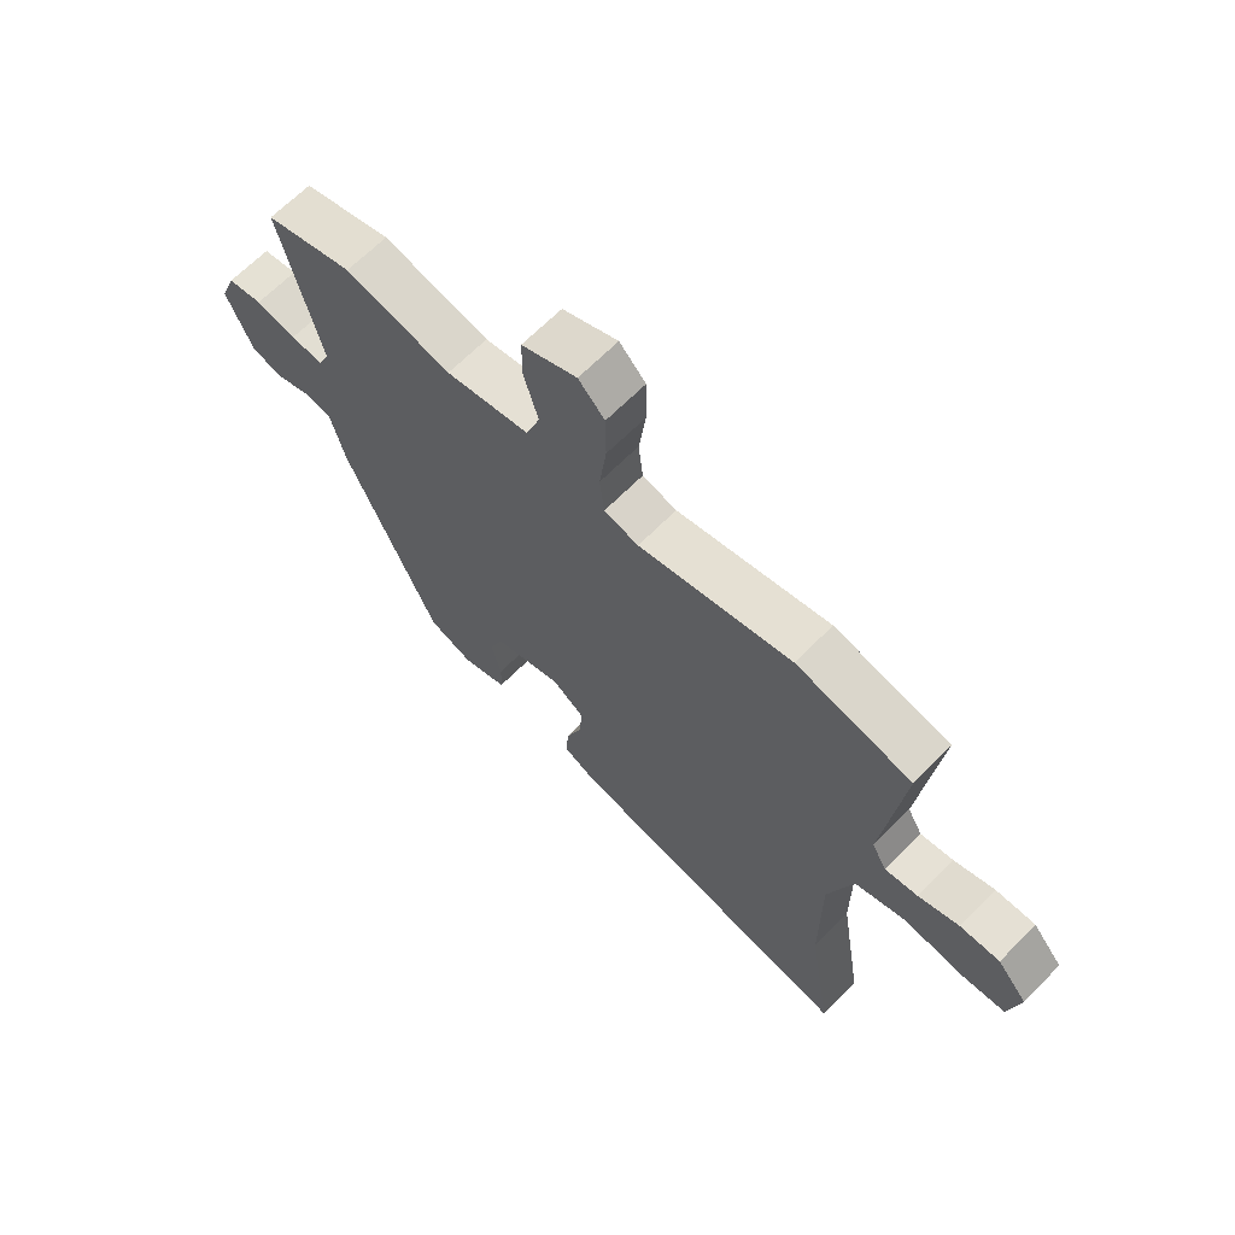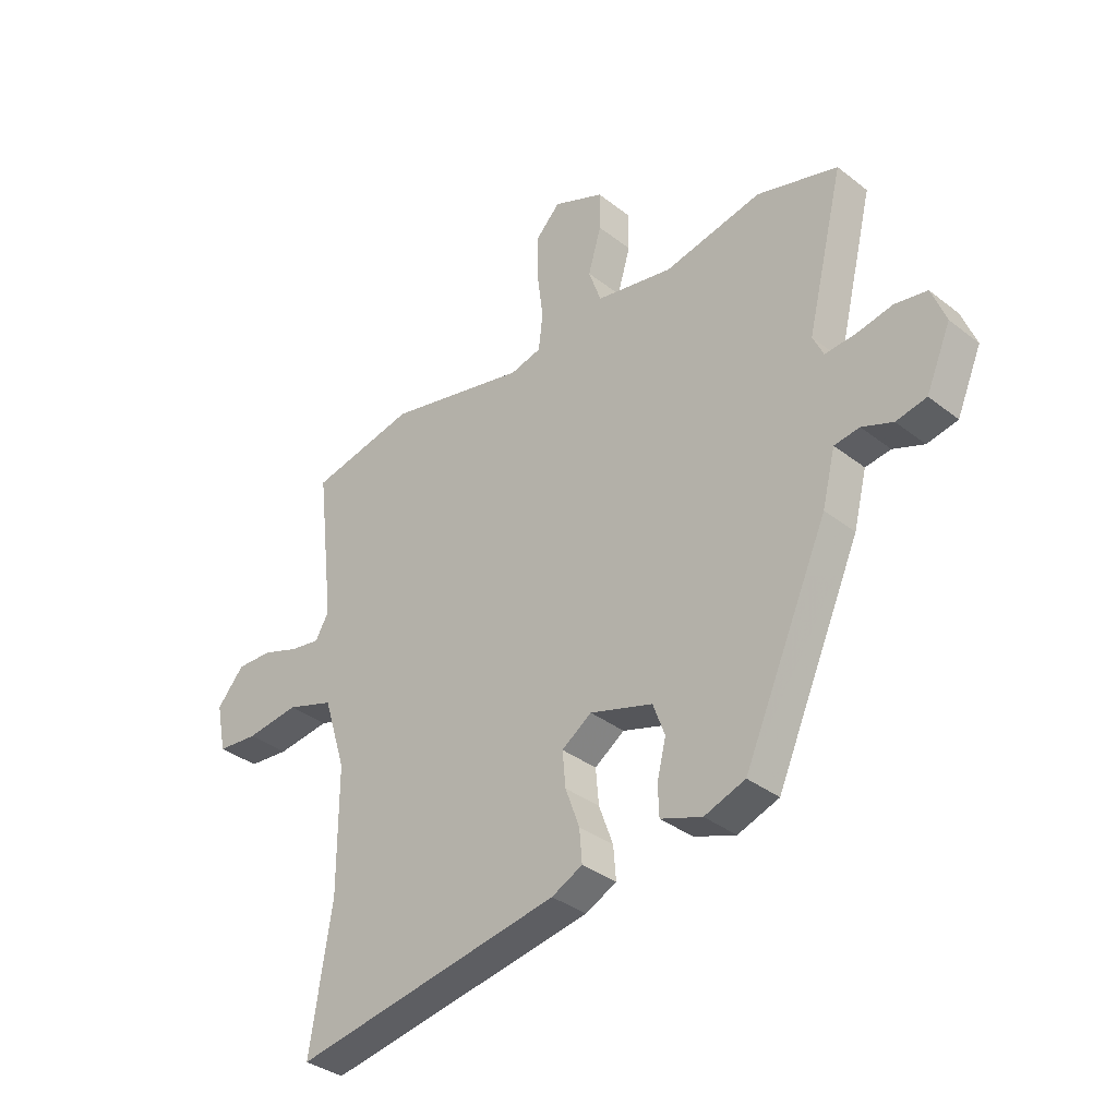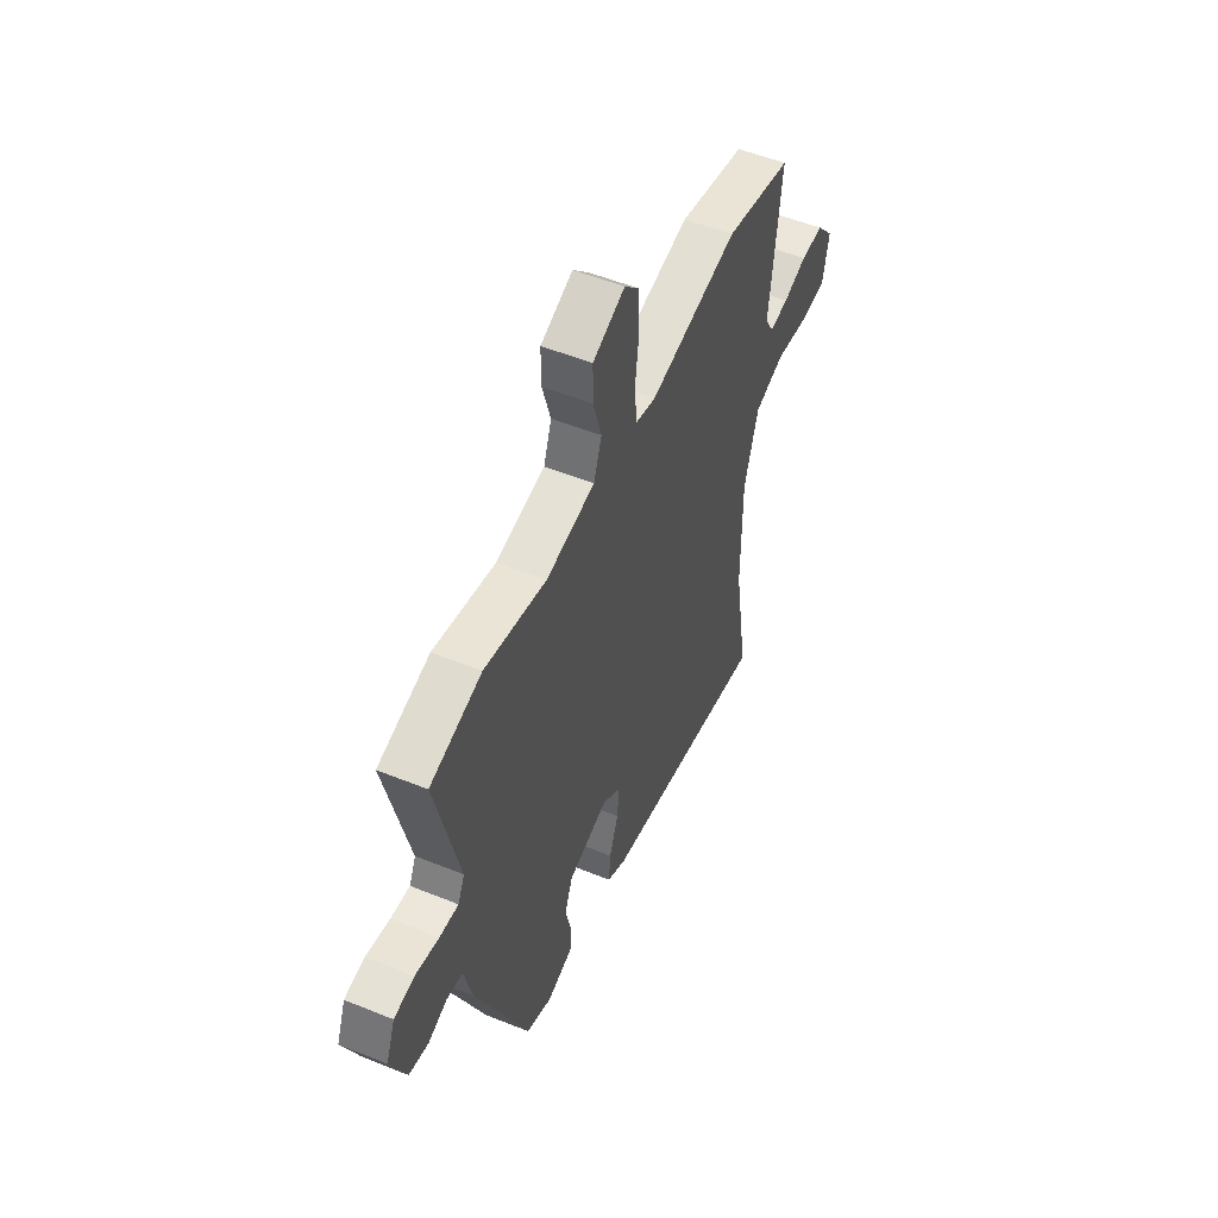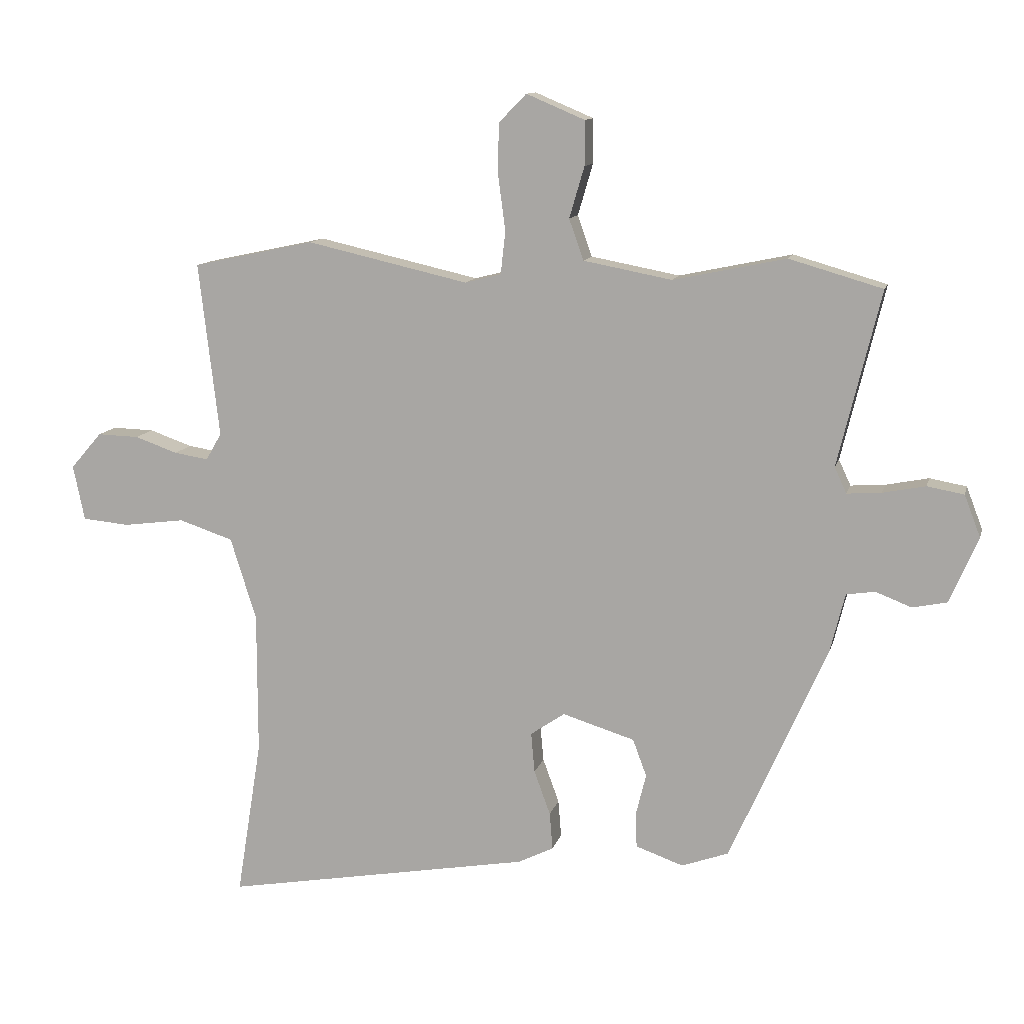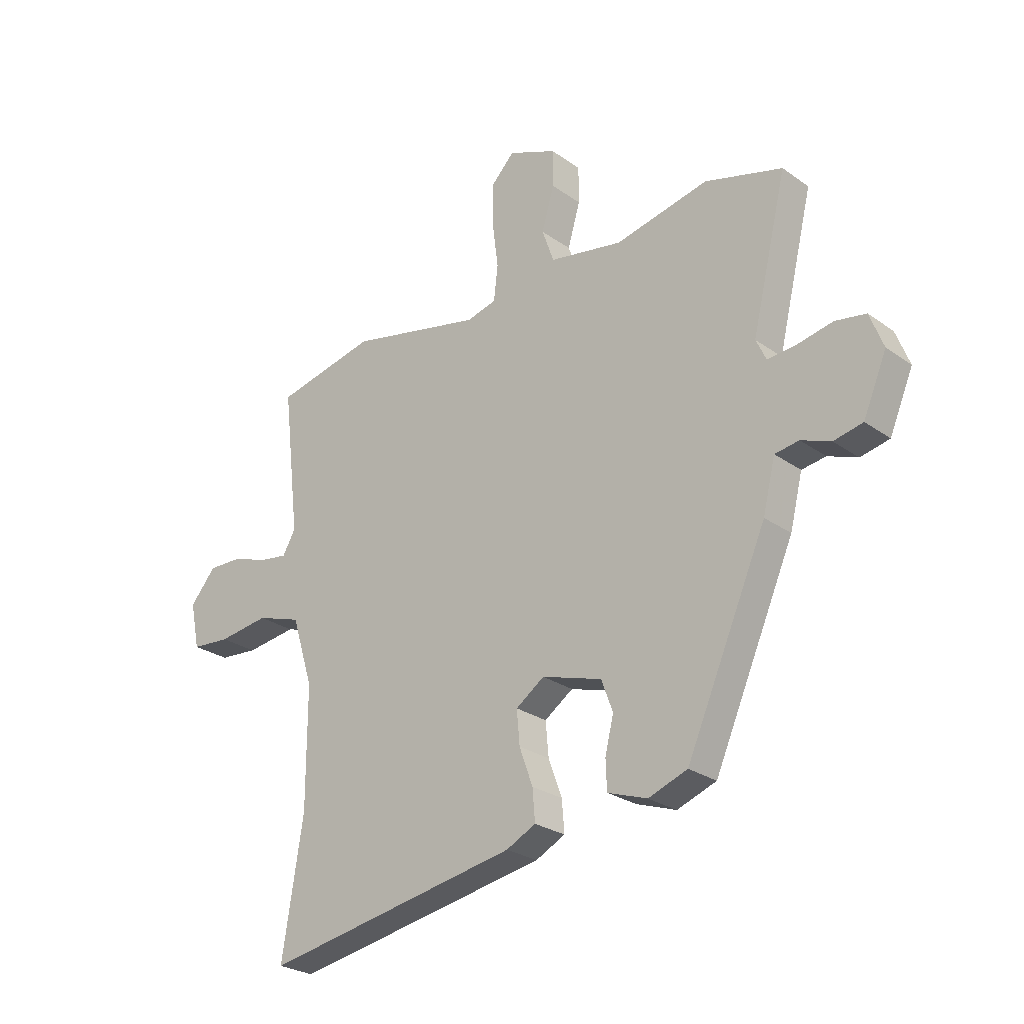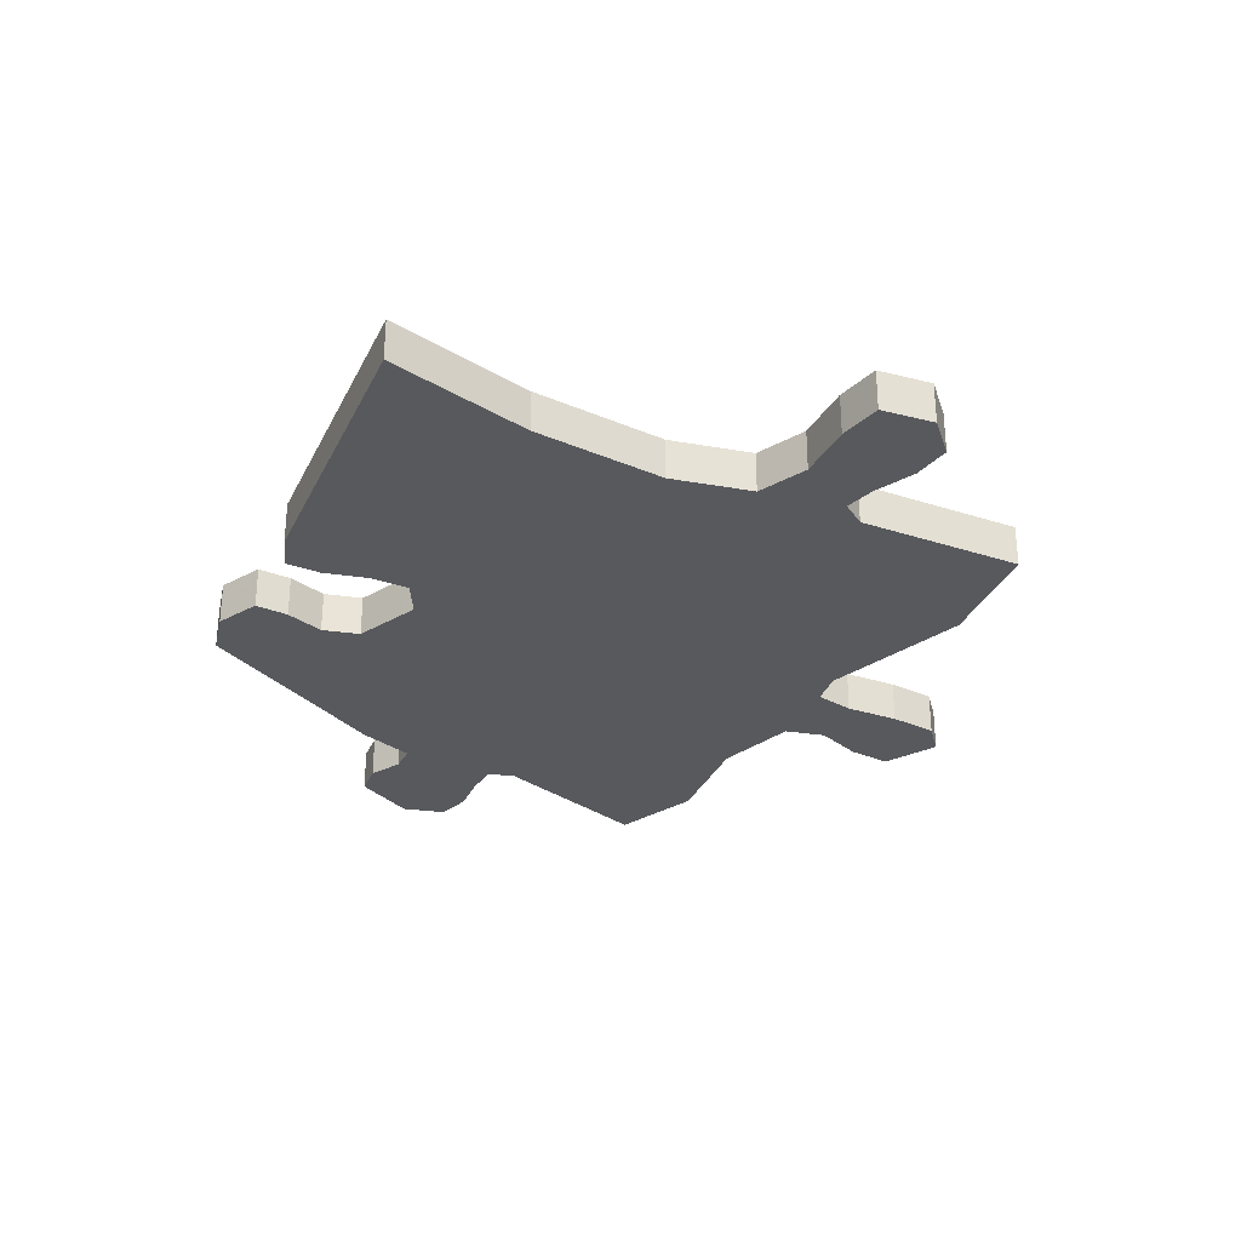
<metadata>
{"format":"obj","ext":"obj","renderer":"f3d","projection":"perspective","resolution":1024,"background":"white","views":[{"elev":65.9,"azim":-135.4,"up":"+Z"},{"elev":-35.1,"azim":44.1,"up":"+Z"},{"elev":52.3,"azim":113.6,"up":"+Z"},{"elev":11.7,"azim":13.3,"up":"+Z"},{"elev":-26.3,"azim":42.1,"up":"+Z"},{"elev":-30.0,"azim":-122.2,"up":"+Y"}]}
</metadata>
<code>
v -0.569 0.07 0.485
v -0.367 0.07 0.528
v -0.099 0.07 0.467
v -0.039 0.07 0.482
v -0.031 0.07 0.552
v -0.043 0.07 0.645
v -0.042 0.07 0.729
v 0.004 0.07 0.776
v 0.101 0.07 0.735
v 0.101 0.07 0.661
v 0.076 0.07 0.576
v 0.1 0.07 0.508
v 0.247 0.07 0.48
v 0.434 0.07 0.519
v 0.589 0.07 0.474
v 0.518 0.07 0.183
v 0.538 0.07 0.14
v 0.595 0.07 0.144
v 0.666 0.07 0.158
v 0.727 0.07 0.147
v 0.754 0.07 0.077
v 0.707 0.07 -0.032
v 0.649 0.07 -0.044
v 0.59 0.07 -0.021
v 0.542 0.07 -0.028
v 0.517 0.07 -0.128
v 0.356 0.07 -0.49
v 0.278 0.07 -0.518
v 0.199 0.07 -0.49
v 0.197 0.07 -0.432
v 0.214 0.07 -0.363
v 0.191 0.07 -0.301
v 0.071 0.07 -0.264
v 0.014 0.07 -0.303
v 0.02 0.07 -0.37
v 0.047 0.07 -0.444
v 0.052 0.07 -0.506
v -0.007 0.07 -0.535
v -0.52 0.07 -0.625
v -0.478 0.07 -0.363
v -0.478 0.07 -0.127
v -0.521 0.07 0.01
v -0.611 0.07 0.04
v -0.713 0.07 0.027
v -0.791 0.07 0.034
v -0.81 0.07 0.126
v -0.758 0.07 0.186
v -0.689 0.07 0.184
v -0.618 0.07 0.159
v -0.561 0.07 0.15
v -0.535 0.07 0.195
v -0.569 0 0.485
v -0.367 0 0.528
v -0.099 0 0.467
v -0.039 0 0.482
v -0.031 0 0.552
v -0.043 0 0.645
v -0.042 0 0.729
v 0.004 0 0.776
v 0.101 0 0.735
v 0.101 0 0.661
v 0.076 0 0.576
v 0.1 0 0.508
v 0.247 0 0.48
v 0.434 0 0.519
v 0.589 0 0.474
v 0.518 0 0.183
v 0.538 0 0.14
v 0.595 0 0.144
v 0.666 0 0.158
v 0.727 0 0.147
v 0.754 0 0.077
v 0.707 0 -0.032
v 0.649 0 -0.044
v 0.59 0 -0.021
v 0.542 0 -0.028
v 0.517 0 -0.128
v 0.356 0 -0.49
v 0.278 0 -0.518
v 0.199 0 -0.49
v 0.197 0 -0.432
v 0.214 0 -0.363
v 0.191 0 -0.301
v 0.071 0 -0.264
v 0.014 0 -0.303
v 0.02 0 -0.37
v 0.047 0 -0.444
v 0.052 0 -0.506
v -0.007 0 -0.535
v -0.52 0 -0.625
v -0.478 0 -0.363
v -0.478 0 -0.127
v -0.521 0 0.01
v -0.611 0 0.04
v -0.713 0 0.027
v -0.791 0 0.034
v -0.81 0 0.126
v -0.758 0 0.186
v -0.689 0 0.184
v -0.618 0 0.159
v -0.561 0 0.15
v -0.535 0 0.195
f 47 48 49
f 46 47 49
f 45 46 49
f 44 45 49
f 43 44 49
f 42 43 49 50
f 41 42 50 51
f 38 39 40
f 37 38 40
f 36 37 40
f 35 36 40
f 34 35 40 41
f 1 2 3
f 51 1 3
f 41 51 3
f 34 41 3
f 33 34 3
f 29 30 31
f 28 29 31
f 27 28 31
f 26 27 31
f 25 26 31
f 25 31 32
f 22 23 24
f 21 22 24
f 20 21 24
f 19 20 24
f 18 19 24
f 17 18 24 25
f 33 3 4
f 32 33 4
f 25 32 4
f 17 25 4
f 16 17 4
f 9 10 11
f 8 9 11
f 7 8 11
f 6 7 11
f 5 6 11
f 5 11 12
f 4 5 12
f 16 4 12 13
f 13 14 15 16
f 100 99 98
f 100 98 97
f 100 97 96
f 100 96 95
f 100 95 94
f 101 100 94 93
f 102 101 93 92
f 91 90 89
f 91 89 88
f 91 88 87
f 91 87 86
f 92 91 86 85
f 54 53 52
f 54 52 102
f 54 102 92
f 54 92 85
f 54 85 84
f 82 81 80
f 82 80 79
f 82 79 78
f 82 78 77
f 82 77 76
f 83 82 76
f 75 74 73
f 75 73 72
f 75 72 71
f 75 71 70
f 75 70 69
f 76 75 69 68
f 55 54 84
f 55 84 83
f 55 83 76
f 55 76 68
f 55 68 67
f 62 61 60
f 62 60 59
f 62 59 58
f 62 58 57
f 62 57 56
f 63 62 56
f 63 56 55
f 64 63 55 67
f 67 66 65 64
f 1 52 53 2
f 2 53 54 3
f 3 54 55 4
f 4 55 56 5
f 5 56 57 6
f 6 57 58 7
f 7 58 59 8
f 8 59 60 9
f 9 60 61 10
f 10 61 62 11
f 11 62 63 12
f 12 63 64 13
f 13 64 65 14
f 14 65 66 15
f 15 66 67 16
f 16 67 68 17
f 17 68 69 18
f 18 69 70 19
f 19 70 71 20
f 20 71 72 21
f 21 72 73 22
f 22 73 74 23
f 23 74 75 24
f 24 75 76 25
f 25 76 77 26
f 26 77 78 27
f 27 78 79 28
f 28 79 80 29
f 29 80 81 30
f 30 81 82 31
f 31 82 83 32
f 32 83 84 33
f 33 84 85 34
f 34 85 86 35
f 35 86 87 36
f 36 87 88 37
f 37 88 89 38
f 38 89 90 39
f 39 90 91 40
f 40 91 92 41
f 41 92 93 42
f 42 93 94 43
f 43 94 95 44
f 44 95 96 45
f 45 96 97 46
f 46 97 98 47
f 47 98 99 48
f 48 99 100 49
f 49 100 101 50
f 50 101 102 51
f 51 102 52 1

</code>
